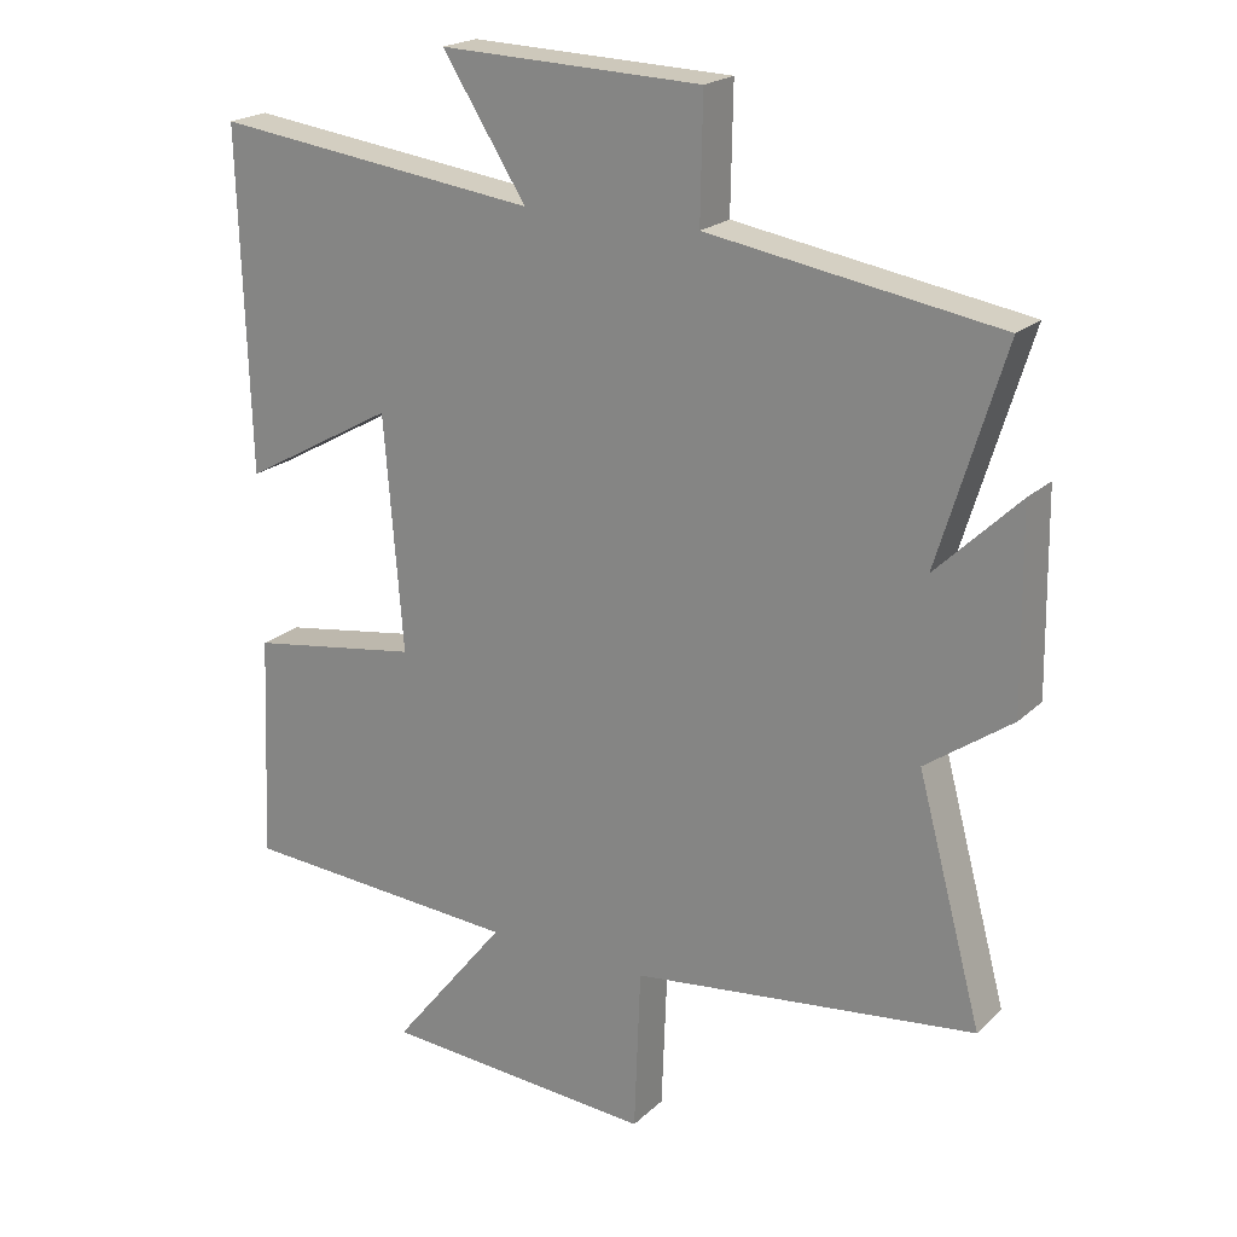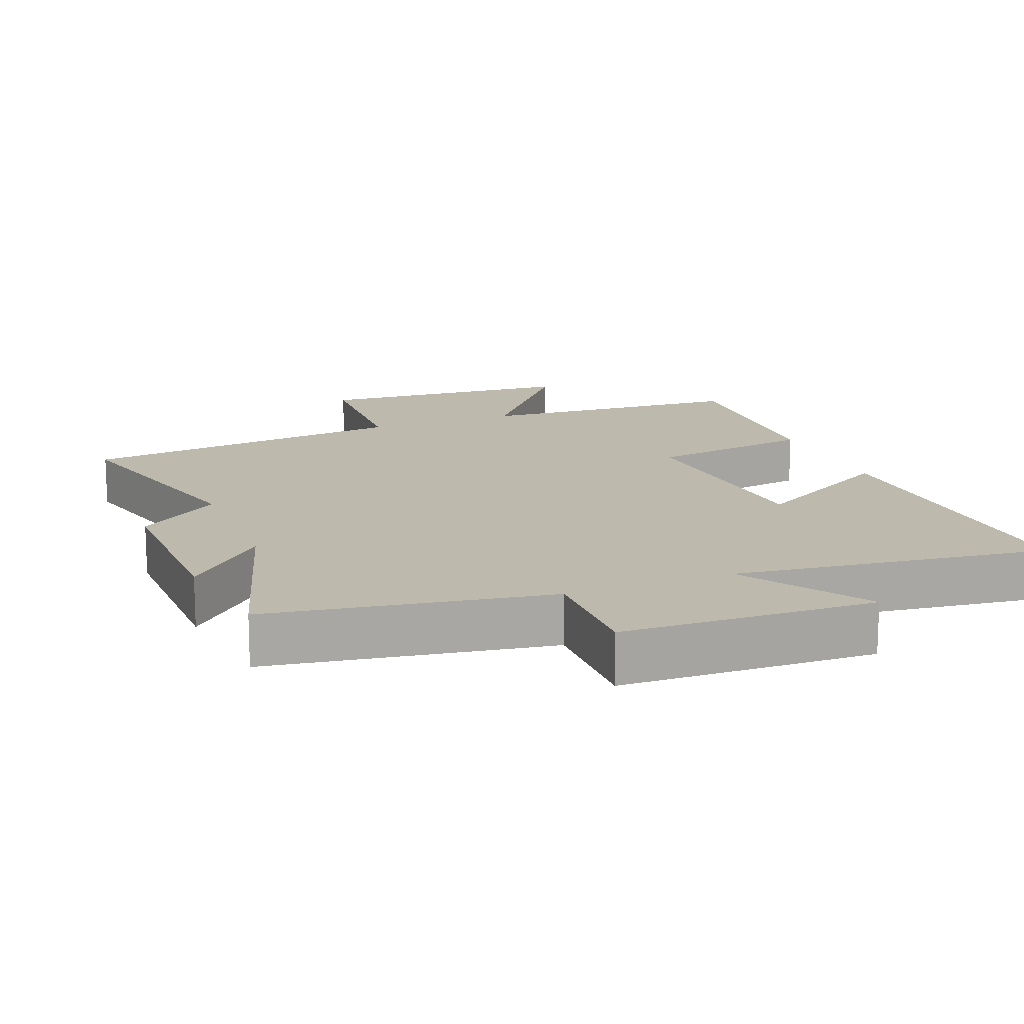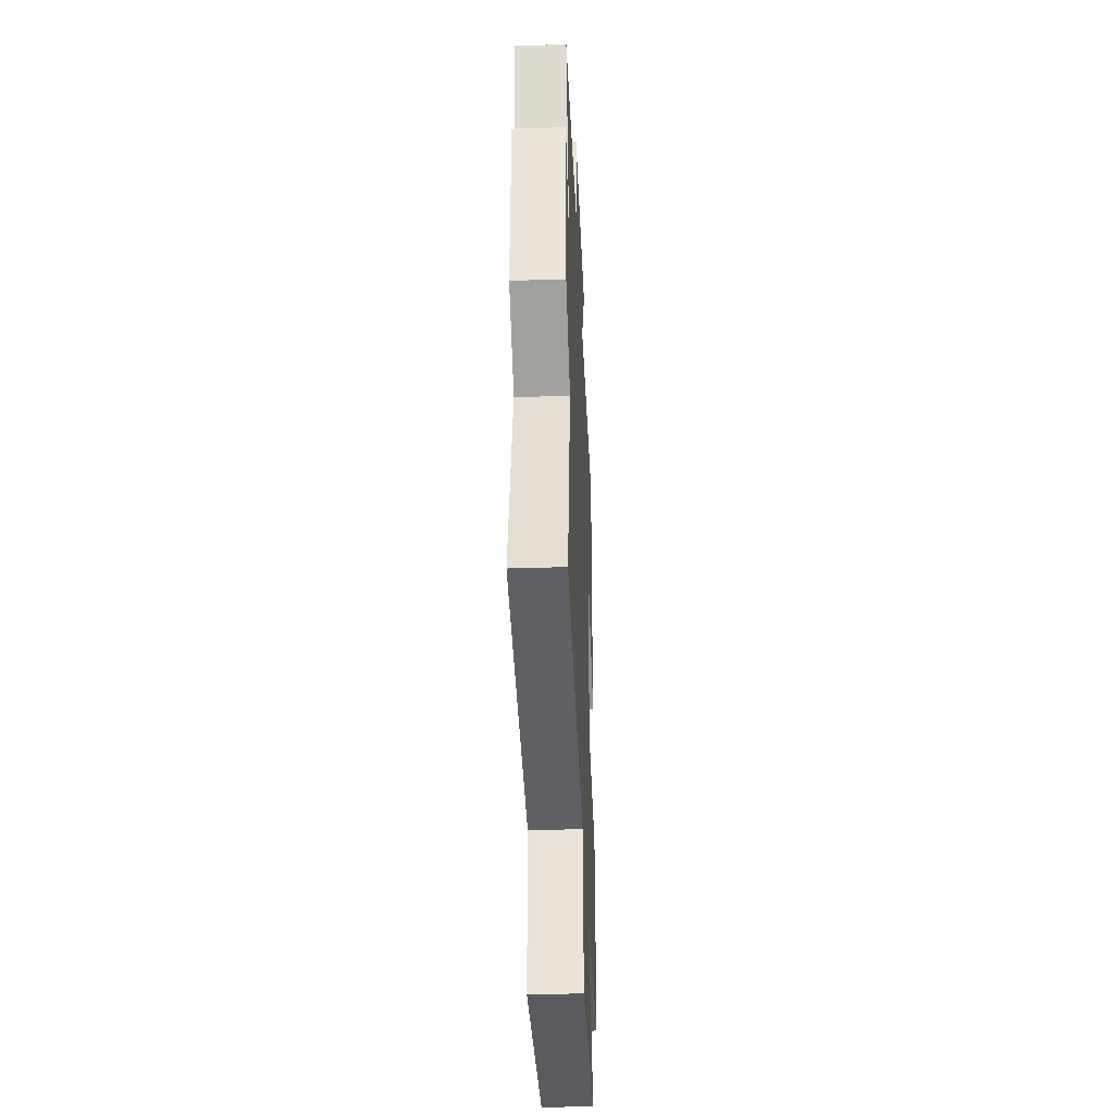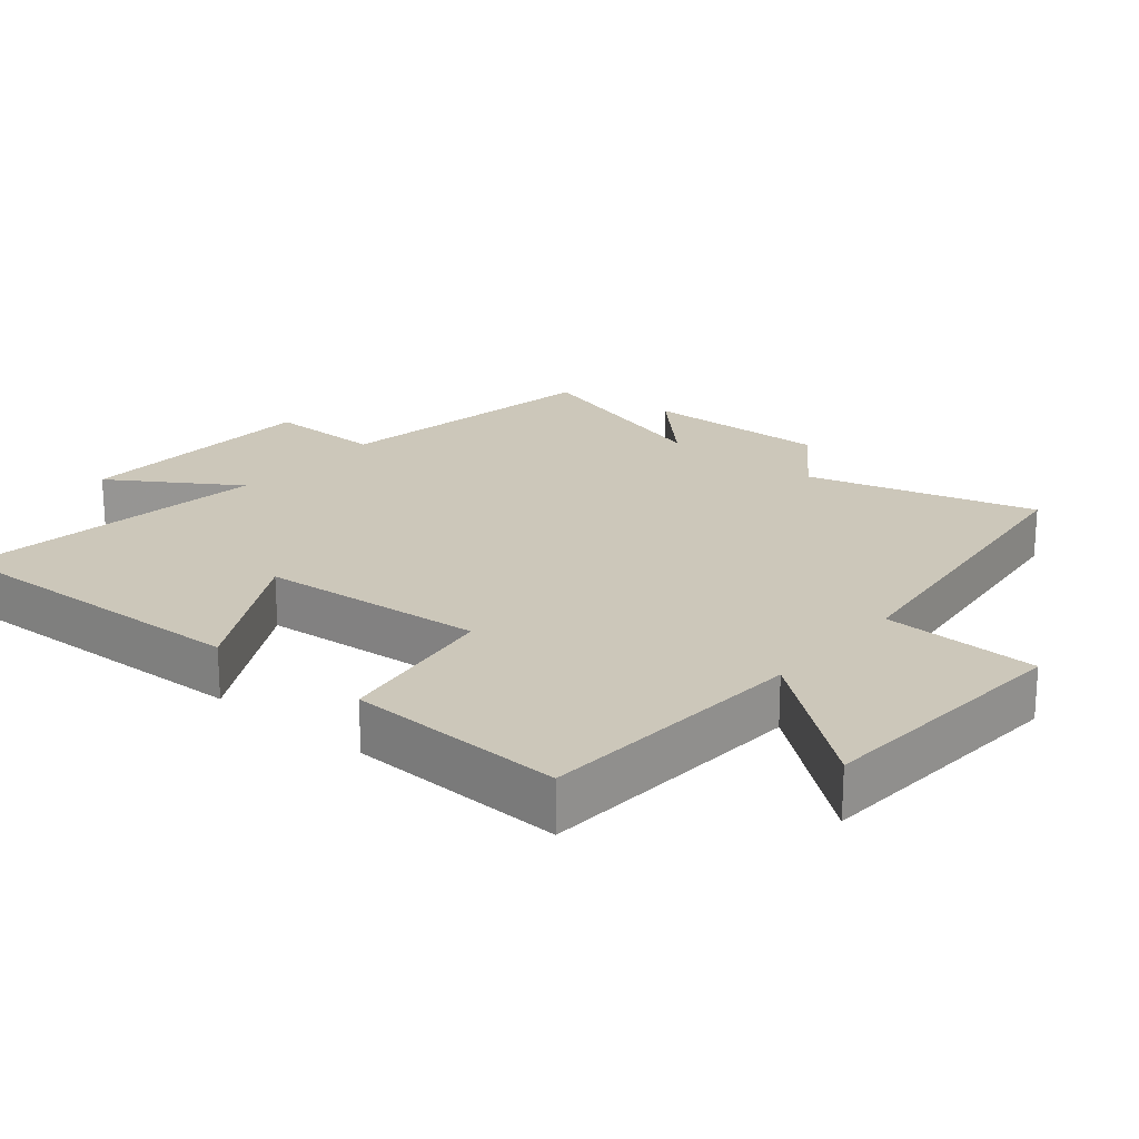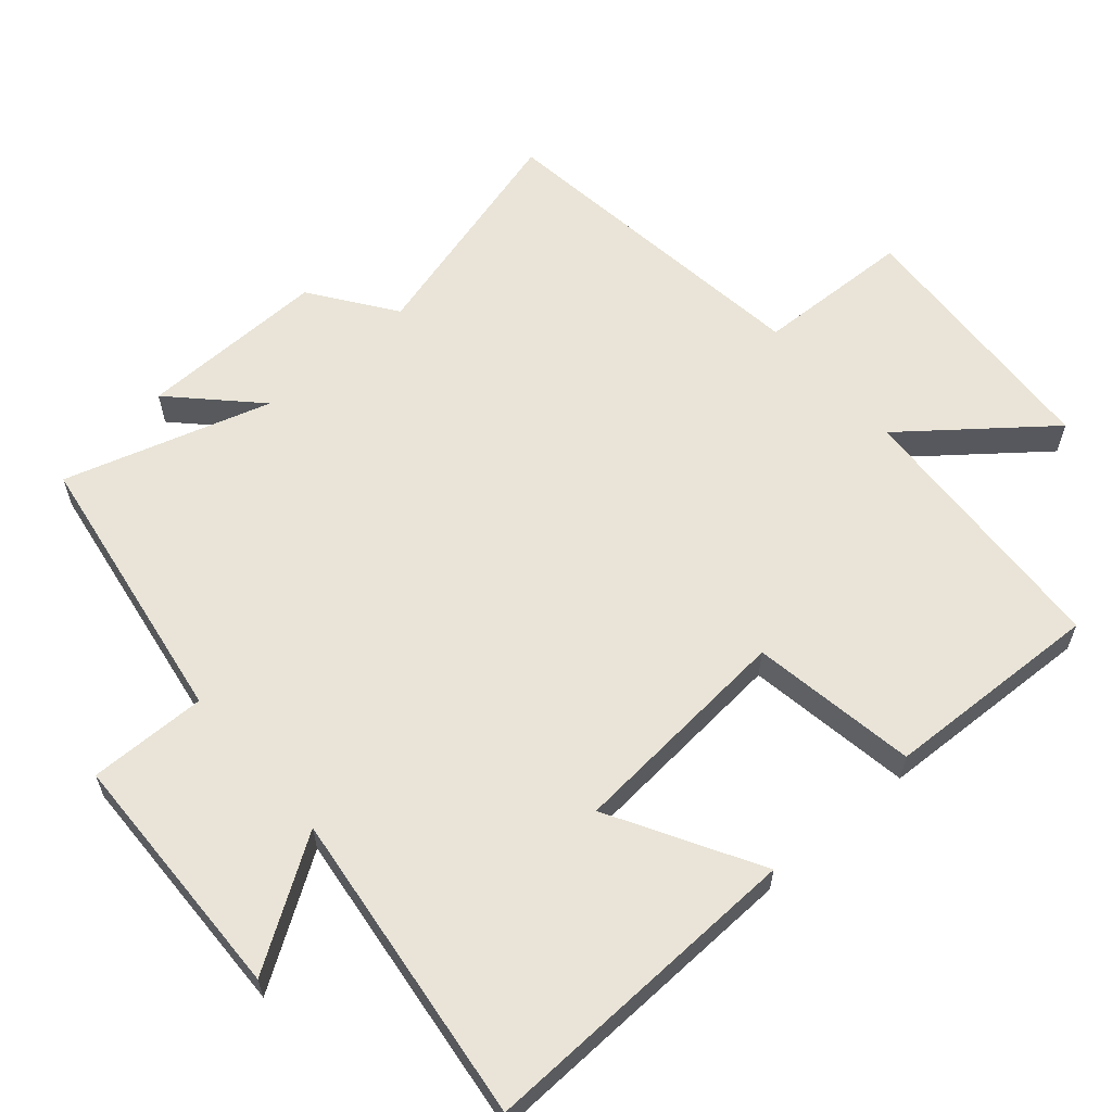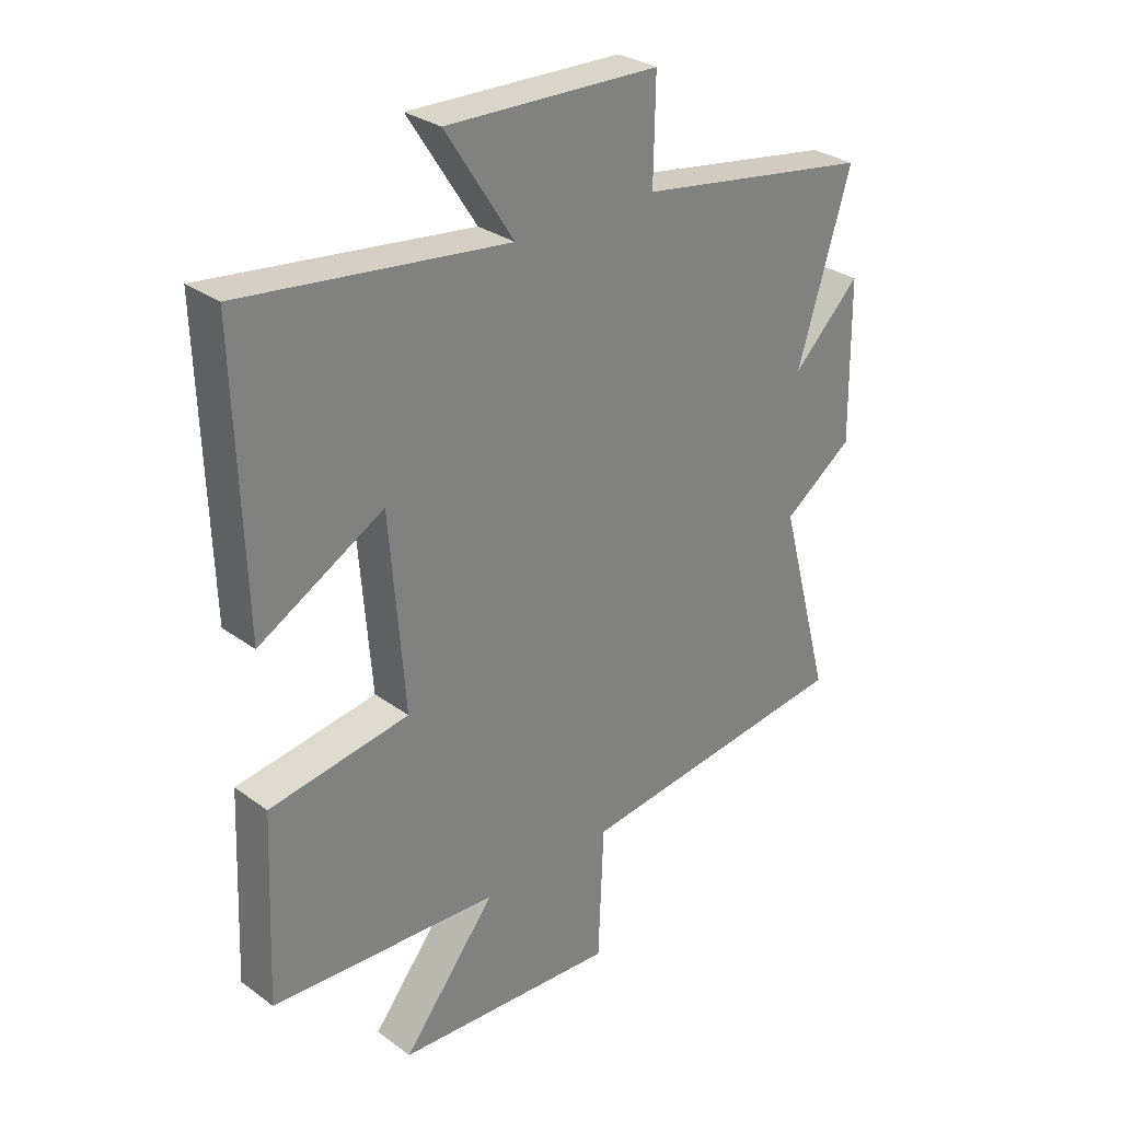
<metadata>
{"format":"obj","ext":"obj","renderer":"f3d","projection":"perspective","resolution":1024,"background":"white","views":[{"elev":20.8,"azim":-147.8,"up":"+Z"},{"elev":15.2,"azim":-21.6,"up":"+Y"},{"elev":-37.0,"azim":-87.6,"up":"+Z"},{"elev":21.3,"azim":129.8,"up":"+Y"},{"elev":60.8,"azim":48.8,"up":"+Y"},{"elev":30.0,"azim":136.5,"up":"+Z"}]}
</metadata>
<code>
v -0.592 0.07 0.434
v -0.187 0.07 0.5
v -0.19 0.07 0.67
v 0.176 0.07 0.682
v 0.059 0.07 0.5
v 0.514 0.07 0.558
v 0.5 0.07 0.085
v 0.286 0.07 0.204
v 0.26 0.07 -0.122
v 0.5 0.07 -0.159
v 0.514 0.07 -0.475
v 0.121 0.07 -0.5
v 0.282 0.07 -0.701
v -0.1 0.07 -0.727
v -0.109 0.07 -0.5
v -0.59 0.07 -0.442
v -0.5 0.07 -0.109
v -0.62 0.07 -0.024
v -0.616 0.07 0.248
v -0.5 0.07 0.135
v -0.592 0 0.434
v -0.187 0 0.5
v -0.19 0 0.67
v 0.176 0 0.682
v 0.059 0 0.5
v 0.514 0 0.558
v 0.5 0 0.085
v 0.286 0 0.204
v 0.26 0 -0.122
v 0.5 0 -0.159
v 0.514 0 -0.475
v 0.121 0 -0.5
v 0.282 0 -0.701
v -0.1 0 -0.727
v -0.109 0 -0.5
v -0.59 0 -0.442
v -0.5 0 -0.109
v -0.62 0 -0.024
v -0.616 0 0.248
v -0.5 0 0.135
f 17 18 19 20
f 15 16 17
f 15 17 20
f 12 13 14 15
f 11 12 15
f 10 11 15
f 9 10 15
f 20 1 2
f 15 20 2
f 9 15 2
f 8 9 2
f 5 6 7 8
f 2 3 4 5
f 2 5 8
f 40 39 38 37
f 37 36 35
f 40 37 35
f 35 34 33 32
f 35 32 31
f 35 31 30
f 35 30 29
f 22 21 40
f 22 40 35
f 22 35 29
f 22 29 28
f 28 27 26 25
f 25 24 23 22
f 28 25 22
f 1 21 22 2
f 2 22 23 3
f 3 23 24 4
f 4 24 25 5
f 5 25 26 6
f 6 26 27 7
f 7 27 28 8
f 8 28 29 9
f 9 29 30 10
f 10 30 31 11
f 11 31 32 12
f 12 32 33 13
f 13 33 34 14
f 14 34 35 15
f 15 35 36 16
f 16 36 37 17
f 17 37 38 18
f 18 38 39 19
f 19 39 40 20
f 20 40 21 1

</code>
